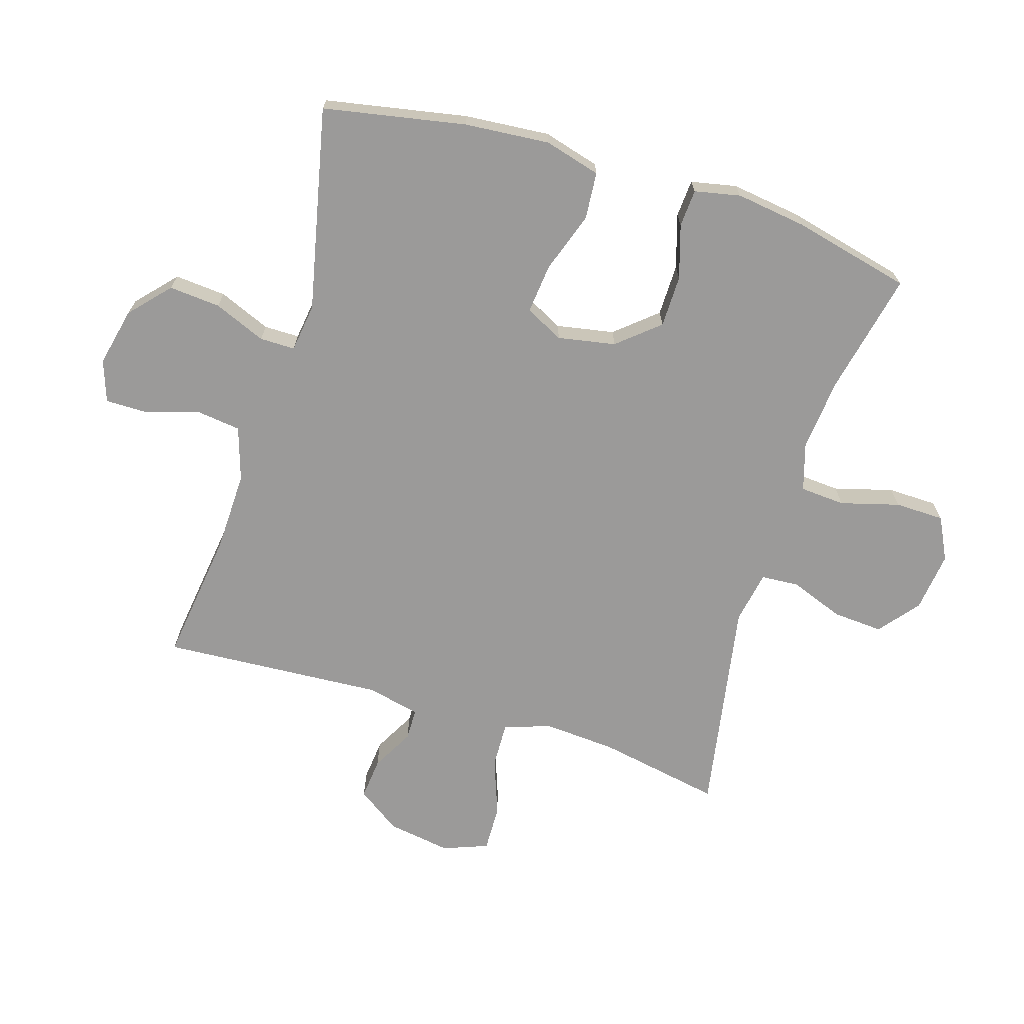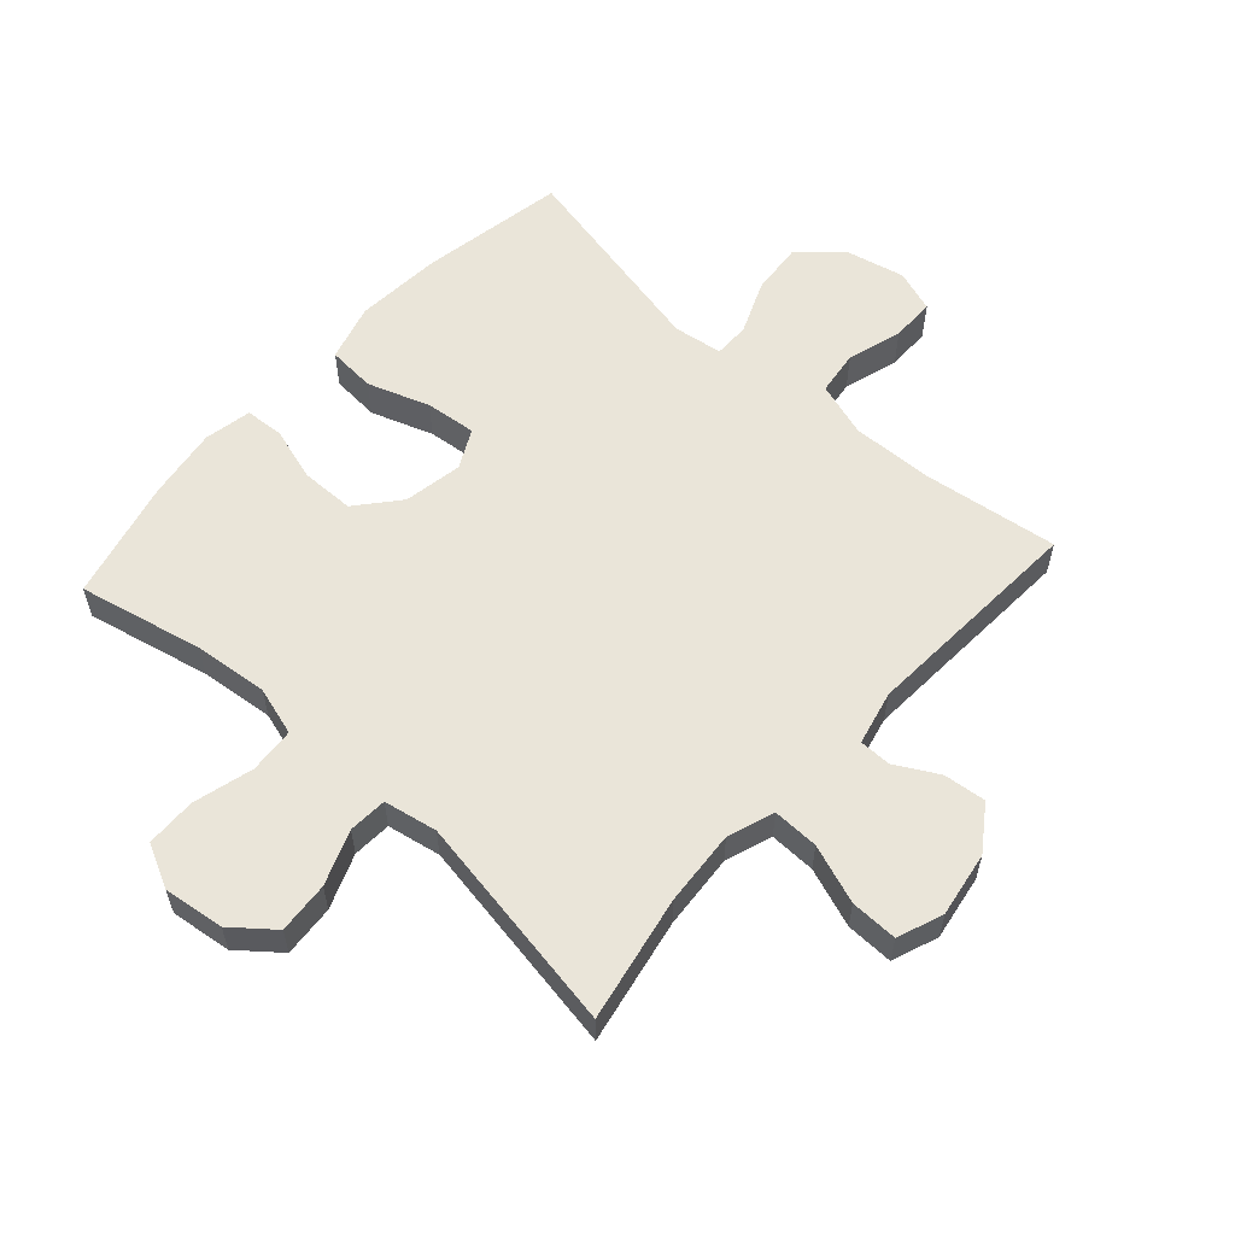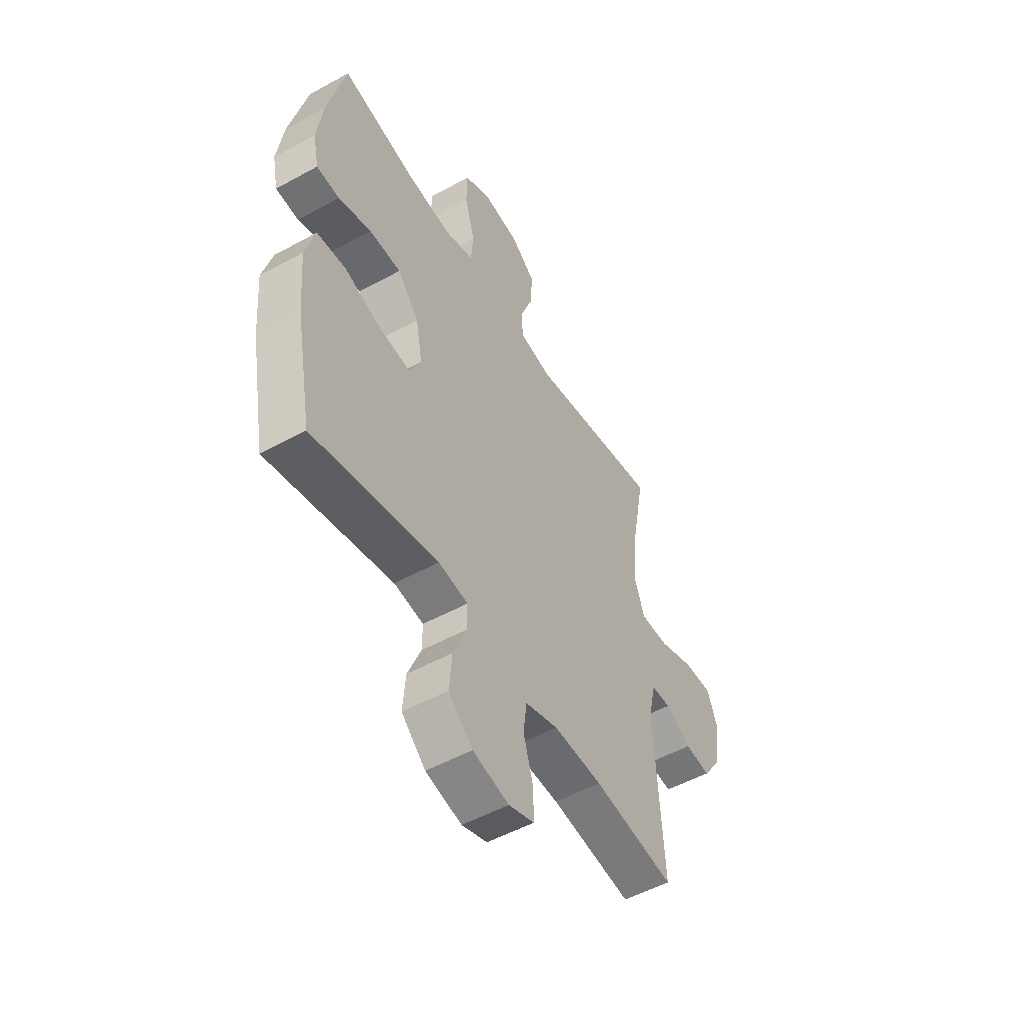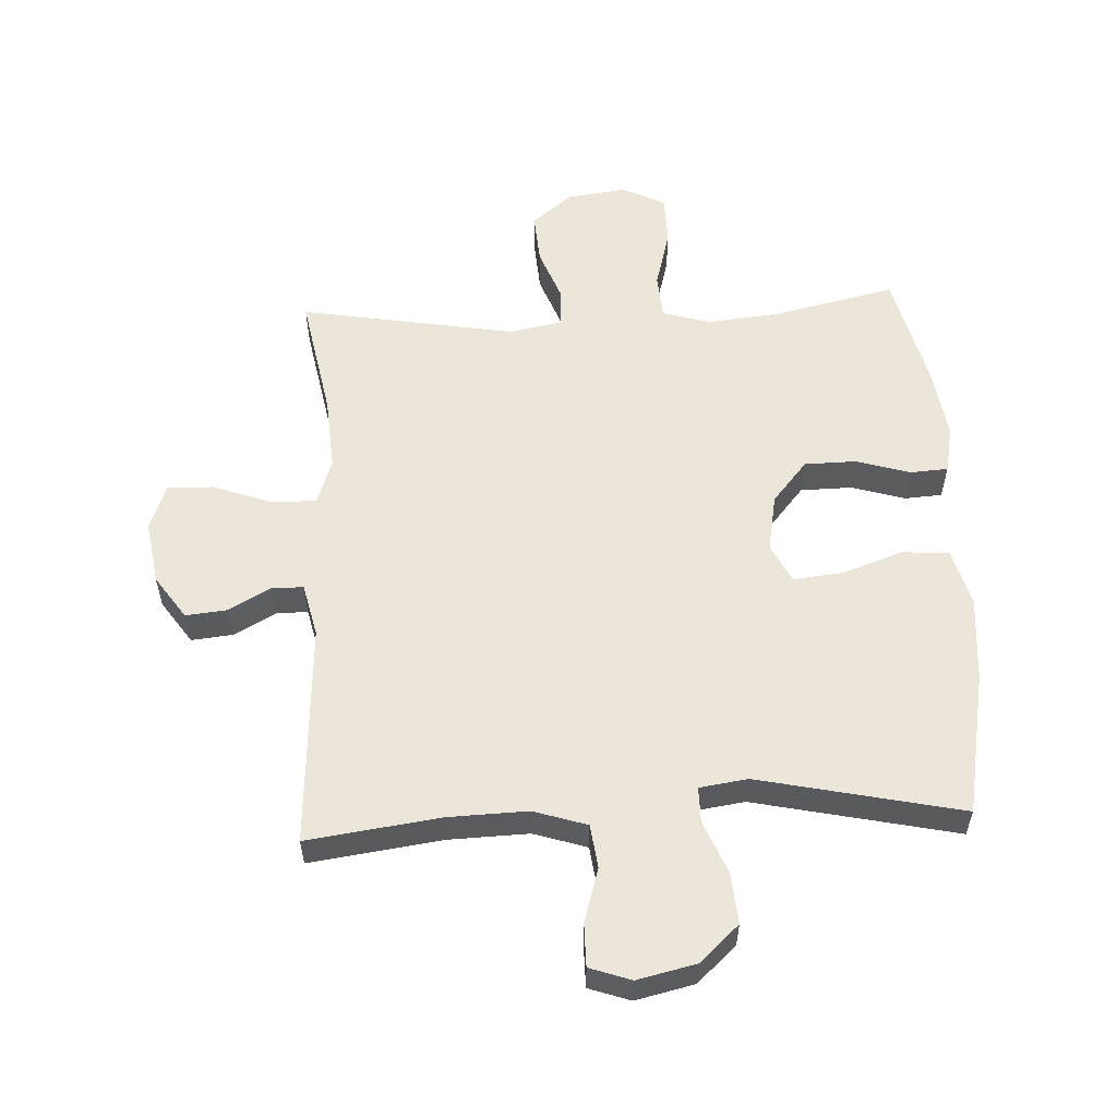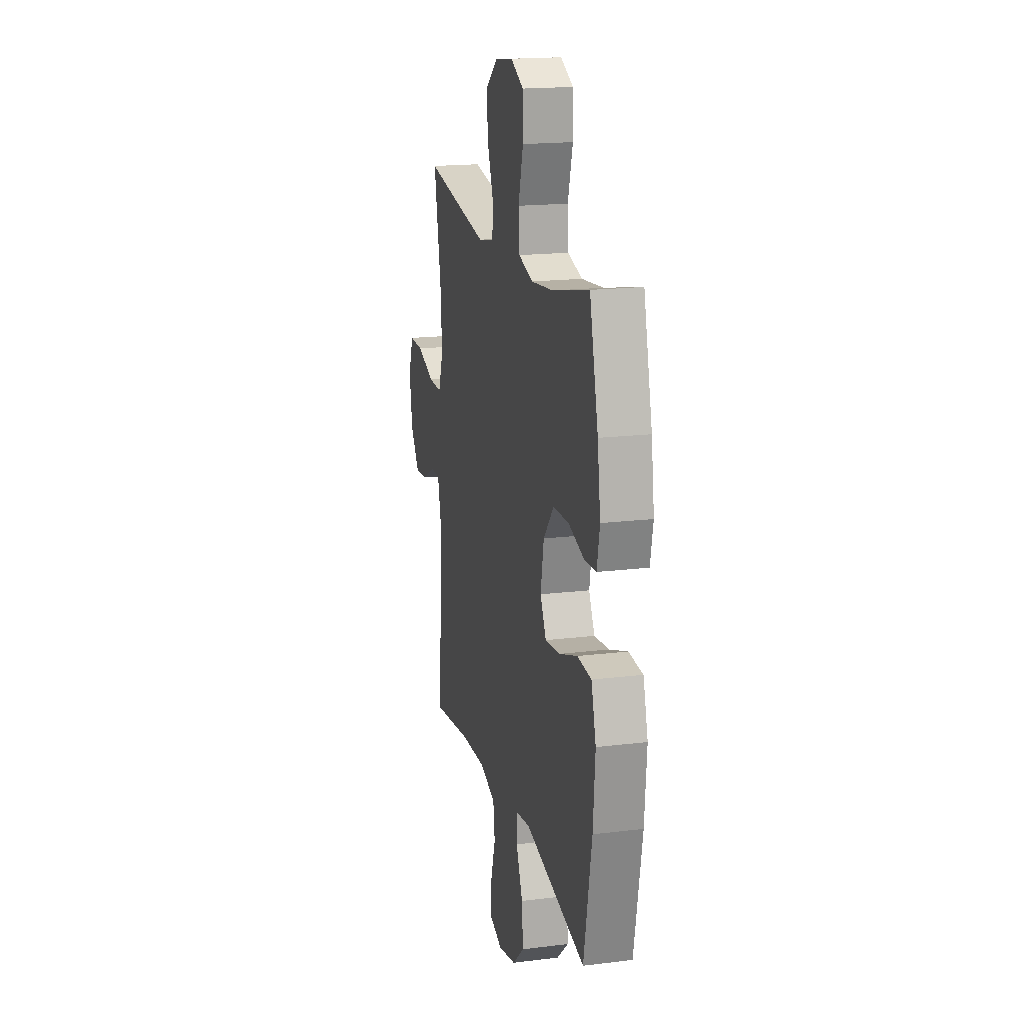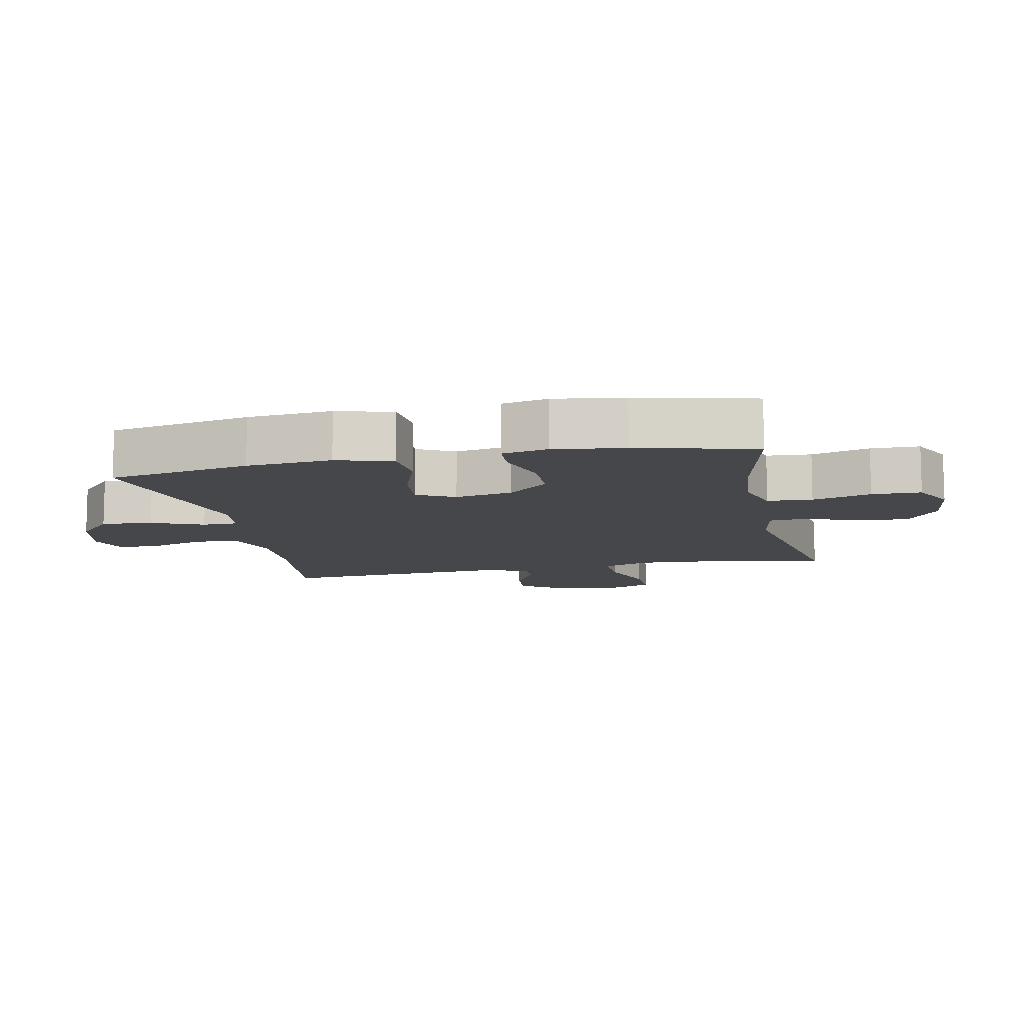
<metadata>
{"format":"obj","ext":"obj","renderer":"f3d","projection":"perspective","resolution":1024,"background":"white","views":[{"elev":-69.5,"azim":-107.0,"up":"+Y"},{"elev":58.6,"azim":41.9,"up":"+Y"},{"elev":-52.0,"azim":-59.3,"up":"+Z"},{"elev":57.0,"azim":177.2,"up":"+Y"},{"elev":17.9,"azim":-103.6,"up":"+Z"},{"elev":-10.8,"azim":-78.1,"up":"+Y"}]}
</metadata>
<code>
o path1932
v -0.5691 0.0375 0.3093
v -0.5854 0.0375 0.1952
v -0.5704 0.0375 0.1208
v -0.5097 0.0375 0.1167
v -0.4231 0.0375 0.1429
v -0.3391 0.0375 0.1417
v -0.2825 0.0375 0.07486
v -0.2656 0.0375 -0.0185
v -0.2969 0.0375 -0.07984
v -0.3774 0.0375 -0.07125
v -0.4753 0.0375 -0.03734
v -0.5514 0.0375 -0.04334
v -0.5767 0.0375 -0.1339
v -0.5656 0.0375 -0.2718
v -0.5228 0.0375 -0.5018
v -0.1945 0.0375 -0.4308
v -0.1166 0.0375 -0.4419
v -0.1169 0.0375 -0.499
v -0.1518 0.0375 -0.5828
v -0.1587 0.0375 -0.666
v -0.09527 0.0375 -0.7241
v -0.000418 0.0375 -0.7457
v 0.06654 0.0375 -0.7225
v 0.0664 0.0375 -0.6535
v 0.04024 0.0375 -0.5664
v 0.04921 0.0375 -0.4962
v 0.1354 0.0375 -0.4687
v 0.2645 0.0375 -0.4727
v 0.4789 0.0375 -0.5018
v 0.4572 0.0375 -0.1424
v 0.477 0.0375 -0.05672
v 0.5276 0.0375 -0.05613
v 0.5958 0.0375 -0.0934
v 0.6629 0.0375 -0.1003
v 0.7113 0.0375 -0.03077
v 0.7278 0.0375 0.0726
v 0.7004 0.0375 0.1451
v 0.6253 0.0375 0.1432
v 0.5321 0.0375 0.1095
v 0.4586 0.0375 0.1076
v 0.4327 0.0375 0.182
v 0.4412 0.0375 0.3003
v 0.4789 0.0375 0.5001
v 0.1305 0.0375 0.44
v 0.04559 0.0375 0.4561
v 0.04162 0.0375 0.5174
v 0.07448 0.0375 0.6034
v 0.08028 0.0375 0.6852
v 0.01566 0.0375 0.7373
v -0.08068 0.0375 0.7494
v -0.1495 0.0375 0.7152
v -0.1512 0.0375 0.6355
v -0.1252 0.0375 0.5404
v -0.1304 0.0375 0.4677
v -0.2078 0.0375 0.4445
v -0.3258 0.0375 0.4567
v -0.5228 0.0375 0.5001
v -0.5691 -0.0375 0.3093
v -0.5854 -0.0375 0.1952
v -0.5704 -0.0375 0.1208
v -0.5097 -0.0375 0.1167
v -0.4231 -0.0375 0.1429
v -0.3391 -0.0375 0.1417
v -0.2825 -0.0375 0.07486
v -0.2656 -0.0375 -0.0185
v -0.2969 -0.0375 -0.07984
v -0.3774 -0.0375 -0.07125
v -0.4753 -0.0375 -0.03734
v -0.5514 -0.0375 -0.04334
v -0.5767 -0.0375 -0.1339
v -0.5656 -0.0375 -0.2718
v -0.5228 -0.0375 -0.5018
v -0.1945 -0.0375 -0.4308
v -0.1166 -0.0375 -0.4419
v -0.1169 -0.0375 -0.499
v -0.1518 -0.0375 -0.5828
v -0.1587 -0.0375 -0.666
v -0.09527 -0.0375 -0.7241
v -0.000418 -0.0375 -0.7457
v 0.06654 -0.0375 -0.7225
v 0.0664 -0.0375 -0.6535
v 0.04024 -0.0375 -0.5664
v 0.04921 -0.0375 -0.4962
v 0.1354 -0.0375 -0.4687
v 0.2645 -0.0375 -0.4727
v 0.4789 -0.0375 -0.5018
v 0.4572 -0.0375 -0.1424
v 0.477 -0.0375 -0.05672
v 0.5276 -0.0375 -0.05613
v 0.5958 -0.0375 -0.0934
v 0.6629 -0.0375 -0.1003
v 0.7113 -0.0375 -0.03077
v 0.7278 -0.0375 0.0726
v 0.7004 -0.0375 0.1451
v 0.6253 -0.0375 0.1432
v 0.5321 -0.0375 0.1095
v 0.4586 -0.0375 0.1076
v 0.4327 -0.0375 0.182
v 0.4412 -0.0375 0.3003
v 0.4789 -0.0375 0.5001
v 0.1305 -0.0375 0.44
v 0.04559 -0.0375 0.4561
v 0.04162 -0.0375 0.5174
v 0.07448 -0.0375 0.6034
v 0.08028 -0.0375 0.6852
v 0.01566 -0.0375 0.7373
v -0.08068 -0.0375 0.7494
v -0.1495 -0.0375 0.7152
v -0.1512 -0.0375 0.6355
v -0.1252 -0.0375 0.5404
v -0.1304 -0.0375 0.4677
v -0.2078 -0.0375 0.4445
v -0.3258 -0.0375 0.4567
v -0.5228 -0.0375 0.5001
v -0.5691 0.0375 0.3093
v -0.5854 0.0375 0.1952
v -0.5704 0.0375 0.1208
v -0.5704 0.0375 0.1208
v -0.5514 0.0375 -0.04334
v -0.5514 0.0375 -0.04334
v -0.5767 0.0375 -0.1339
v -0.5656 0.0375 -0.2718
v -0.5097 0.0375 0.1167
v -0.4753 0.0375 -0.03734
v -0.5228 0.0375 0.5001
v -0.5228 0.0375 0.5001
v -0.5228 0.0375 -0.5018
v -0.5228 0.0375 -0.5018
v -0.4231 0.0375 0.1429
v -0.3774 0.0375 -0.07125
v -0.3258 0.0375 0.4567
v -0.3391 0.0375 0.1417
v -0.2969 0.0375 -0.07984
v -0.2969 0.0375 -0.07984
v -0.2825 0.0375 0.07486
v -0.2078 0.0375 0.4445
v -0.1945 0.0375 -0.4308
v -0.2656 0.0375 -0.0185
v -0.1304 0.0375 0.4677
v -0.1304 0.0375 0.4677
v -0.1166 0.0375 -0.4419
v -0.1166 0.0375 -0.4419
v -0.1518 0.0375 -0.5828
v -0.1587 0.0375 -0.666
v -0.09527 0.0375 -0.7241
v -0.1169 0.0375 -0.499
v -0.1495 0.0375 0.7152
v -0.1495 0.0375 0.7152
v -0.1512 0.0375 0.6355
v -0.1252 0.0375 0.5404
v -0.08068 0.0375 0.7494
v -0.000418 0.0375 -0.7457
v 0.01566 0.0375 0.7373
v 0.06654 0.0375 -0.7225
v 0.06654 0.0375 -0.7225
v 0.08028 0.0375 0.6852
v 0.04024 0.0375 -0.5664
v 0.04921 0.0375 -0.4962
v 0.04921 0.0375 -0.4962
v 0.0664 0.0375 -0.6535
v 0.07448 0.0375 0.6034
v 0.04162 0.0375 0.5174
v 0.04559 0.0375 0.4561
v 0.04559 0.0375 0.4561
v 0.1305 0.0375 0.44
v 0.1354 0.0375 -0.4687
v 0.2645 0.0375 -0.4727
v 0.4789 0.0375 0.5001
v 0.4789 0.0375 0.5001
v 0.4327 0.0375 0.182
v 0.4412 0.0375 0.3003
v 0.4586 0.0375 0.1076
v 0.4586 0.0375 0.1076
v 0.4789 0.0375 -0.5018
v 0.4789 0.0375 -0.5018
v 0.4572 0.0375 -0.1424
v 0.477 0.0375 -0.05672
v 0.477 0.0375 -0.05672
v 0.5321 0.0375 0.1095
v 0.5276 0.0375 -0.05613
v 0.5958 0.0375 -0.0934
v 0.6253 0.0375 0.1432
v 0.6629 0.0375 -0.1003
v 0.6629 0.0375 -0.1003
v 0.7004 0.0375 0.1451
v 0.7004 0.0375 0.1451
v 0.7113 0.0375 -0.03077
v 0.7278 0.0375 0.0726
v -0.5691 -0.0375 0.3093
v -0.5854 -0.0375 0.1952
v -0.5704 -0.0375 0.1208
v -0.5704 -0.0375 0.1208
v -0.5514 -0.0375 -0.04334
v -0.5514 -0.0375 -0.04334
v -0.5767 -0.0375 -0.1339
v -0.5656 -0.0375 -0.2718
v -0.5097 -0.0375 0.1167
v -0.4753 -0.0375 -0.03734
v -0.5228 -0.0375 0.5001
v -0.5228 -0.0375 0.5001
v -0.5228 -0.0375 -0.5018
v -0.5228 -0.0375 -0.5018
v -0.4231 -0.0375 0.1429
v -0.3774 -0.0375 -0.07125
v -0.3258 -0.0375 0.4567
v -0.3391 -0.0375 0.1417
v -0.2969 -0.0375 -0.07984
v -0.2969 -0.0375 -0.07984
v -0.2825 -0.0375 0.07486
v -0.2078 -0.0375 0.4445
v -0.1945 -0.0375 -0.4308
v -0.2656 -0.0375 -0.0185
v -0.1304 -0.0375 0.4677
v -0.1304 -0.0375 0.4677
v -0.1166 -0.0375 -0.4419
v -0.1166 -0.0375 -0.4419
v -0.1518 -0.0375 -0.5828
v -0.1587 -0.0375 -0.666
v -0.09527 -0.0375 -0.7241
v -0.1169 -0.0375 -0.499
v -0.1495 -0.0375 0.7152
v -0.1495 -0.0375 0.7152
v -0.1512 -0.0375 0.6355
v -0.1252 -0.0375 0.5404
v -0.08068 -0.0375 0.7494
v -0.000418 -0.0375 -0.7457
v 0.01566 -0.0375 0.7373
v 0.06654 -0.0375 -0.7225
v 0.06654 -0.0375 -0.7225
v 0.08028 -0.0375 0.6852
v 0.04024 -0.0375 -0.5664
v 0.04921 -0.0375 -0.4962
v 0.04921 -0.0375 -0.4962
v 0.0664 -0.0375 -0.6535
v 0.07448 -0.0375 0.6034
v 0.04162 -0.0375 0.5174
v 0.04559 -0.0375 0.4561
v 0.04559 -0.0375 0.4561
v 0.1305 -0.0375 0.44
v 0.1354 -0.0375 -0.4687
v 0.2645 -0.0375 -0.4727
v 0.4789 -0.0375 0.5001
v 0.4789 -0.0375 0.5001
v 0.4327 -0.0375 0.182
v 0.4412 -0.0375 0.3003
v 0.4586 -0.0375 0.1076
v 0.4586 -0.0375 0.1076
v 0.4789 -0.0375 -0.5018
v 0.4789 -0.0375 -0.5018
v 0.4572 -0.0375 -0.1424
v 0.477 -0.0375 -0.05672
v 0.477 -0.0375 -0.05672
v 0.5321 -0.0375 0.1095
v 0.5276 -0.0375 -0.05613
v 0.5958 -0.0375 -0.0934
v 0.6253 -0.0375 0.1432
v 0.6629 -0.0375 -0.1003
v 0.6629 -0.0375 -0.1003
v 0.7004 -0.0375 0.1451
v 0.7004 -0.0375 0.1451
v 0.7113 -0.0375 -0.03077
v 0.7278 -0.0375 0.0726
f 213 237 236
f 223 225 221
f 223 227 225
f 239 245 242
f 212 240 250
f 189 203 205
f 235 227 223
f 246 244 212
f 212 251 246
f 224 235 223
f 195 196 204
f 203 190 197
f 203 206 205
f 197 190 191
f 212 215 240
f 213 236 224
f 226 234 219
f 231 219 234
f 209 239 237
f 217 231 220
f 250 241 248
f 256 261 262
f 261 255 257
f 201 211 196
f 207 215 212
f 193 195 198
f 251 254 253
f 212 250 251
f 227 235 230
f 219 231 217
f 239 244 245
f 261 253 254
f 220 232 215
f 228 234 226
f 212 239 209
f 254 255 261
f 215 207 211
f 211 207 196
f 218 219 217
f 206 209 210
f 190 203 189
f 189 205 199
f 256 262 259
f 198 195 204
f 204 196 207
f 210 209 213
f 236 235 224
f 212 244 239
f 246 251 253
f 253 261 256
f 205 206 210
f 240 215 232
f 250 240 241
f 209 237 213
f 231 232 220
f 1 2 59 58
f 2 118 192 59
f 120 13 70 194
f 13 14 71 70
f 3 4 61 60
f 11 12 69 68
f 126 1 58 200
f 14 128 202 71
f 4 5 62 61
f 10 11 68 67
f 56 57 114 113
f 5 6 63 62
f 134 10 67 208
f 6 7 64 63
f 55 56 113 112
f 15 16 73 72
f 8 9 66 65
f 7 8 65 64
f 140 55 112 214
f 16 142 216 73
f 19 20 77 76
f 20 21 78 77
f 18 19 76 75
f 148 52 109 222
f 52 53 110 109
f 50 51 108 107
f 53 54 111 110
f 17 18 75 74
f 21 22 79 78
f 49 50 107 106
f 22 155 229 79
f 48 49 106 105
f 25 159 233 82
f 24 25 82 81
f 23 24 81 80
f 47 48 105 104
f 46 47 104 103
f 164 46 103 238
f 44 45 102 101
f 26 27 84 83
f 27 28 85 84
f 169 44 101 243
f 41 42 99 98
f 173 41 98 247
f 175 30 87 249
f 28 29 86 85
f 30 178 252 87
f 39 40 97 96
f 42 43 100 99
f 31 32 89 88
f 32 33 90 89
f 38 39 96 95
f 33 184 258 90
f 186 38 95 260
f 34 35 92 91
f 36 37 94 93
f 35 36 93 92
f 139 162 163
f 149 147 151
f 149 151 153
f 165 168 171
f 138 176 166
f 115 131 129
f 161 149 153
f 172 138 170
f 138 172 177
f 150 149 161
f 121 130 122
f 129 123 116
f 129 131 132
f 123 117 116
f 138 166 141
f 139 150 162
f 152 145 160
f 157 160 145
f 135 163 165
f 143 146 157
f 176 174 167
f 182 188 187
f 187 183 181
f 127 122 137
f 133 138 141
f 119 124 121
f 177 179 180
f 138 177 176
f 153 156 161
f 145 143 157
f 165 171 170
f 187 180 179
f 146 141 158
f 154 152 160
f 138 135 165
f 180 187 181
f 141 137 133
f 137 122 133
f 144 143 145
f 132 136 135
f 116 115 129
f 115 125 131
f 182 185 188
f 124 130 121
f 130 133 122
f 136 139 135
f 162 150 161
f 138 165 170
f 172 179 177
f 179 182 187
f 131 136 132
f 166 158 141
f 176 167 166
f 135 139 163
f 157 146 158

</code>
